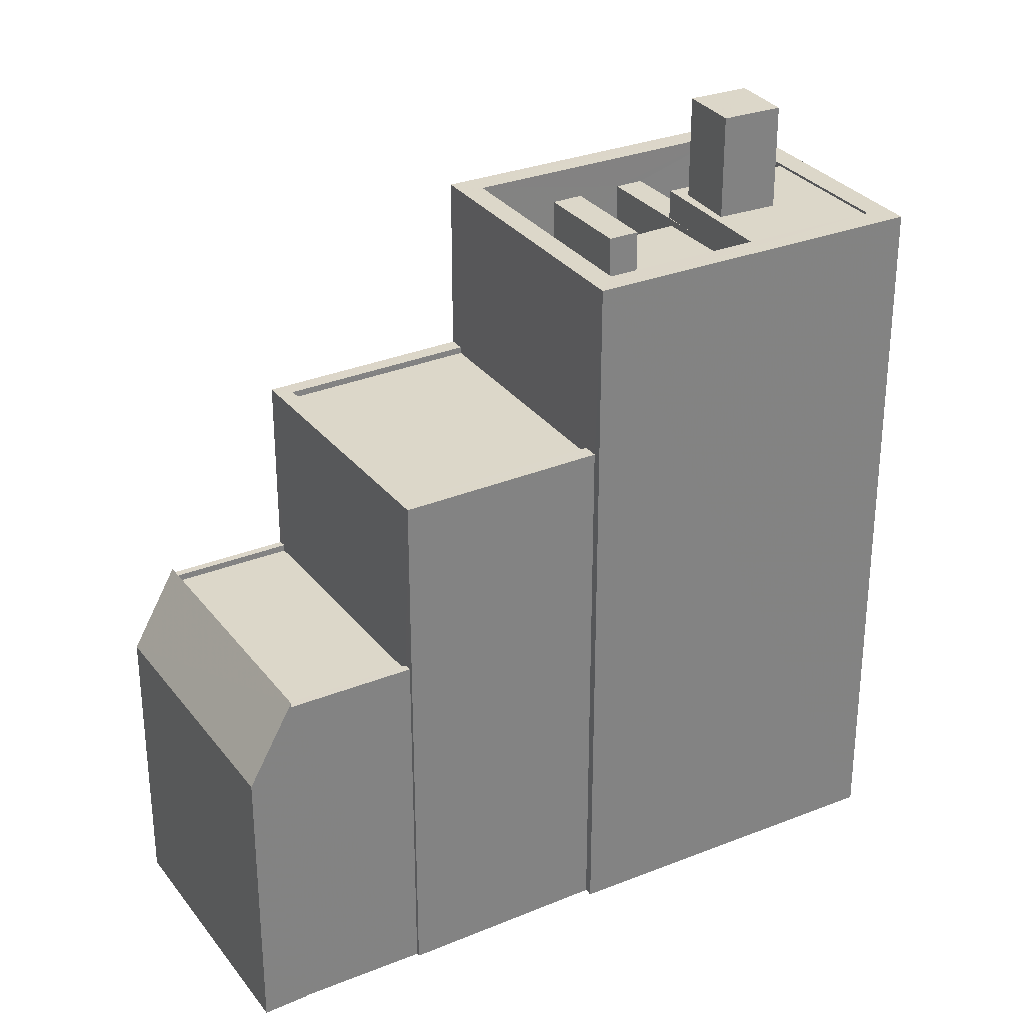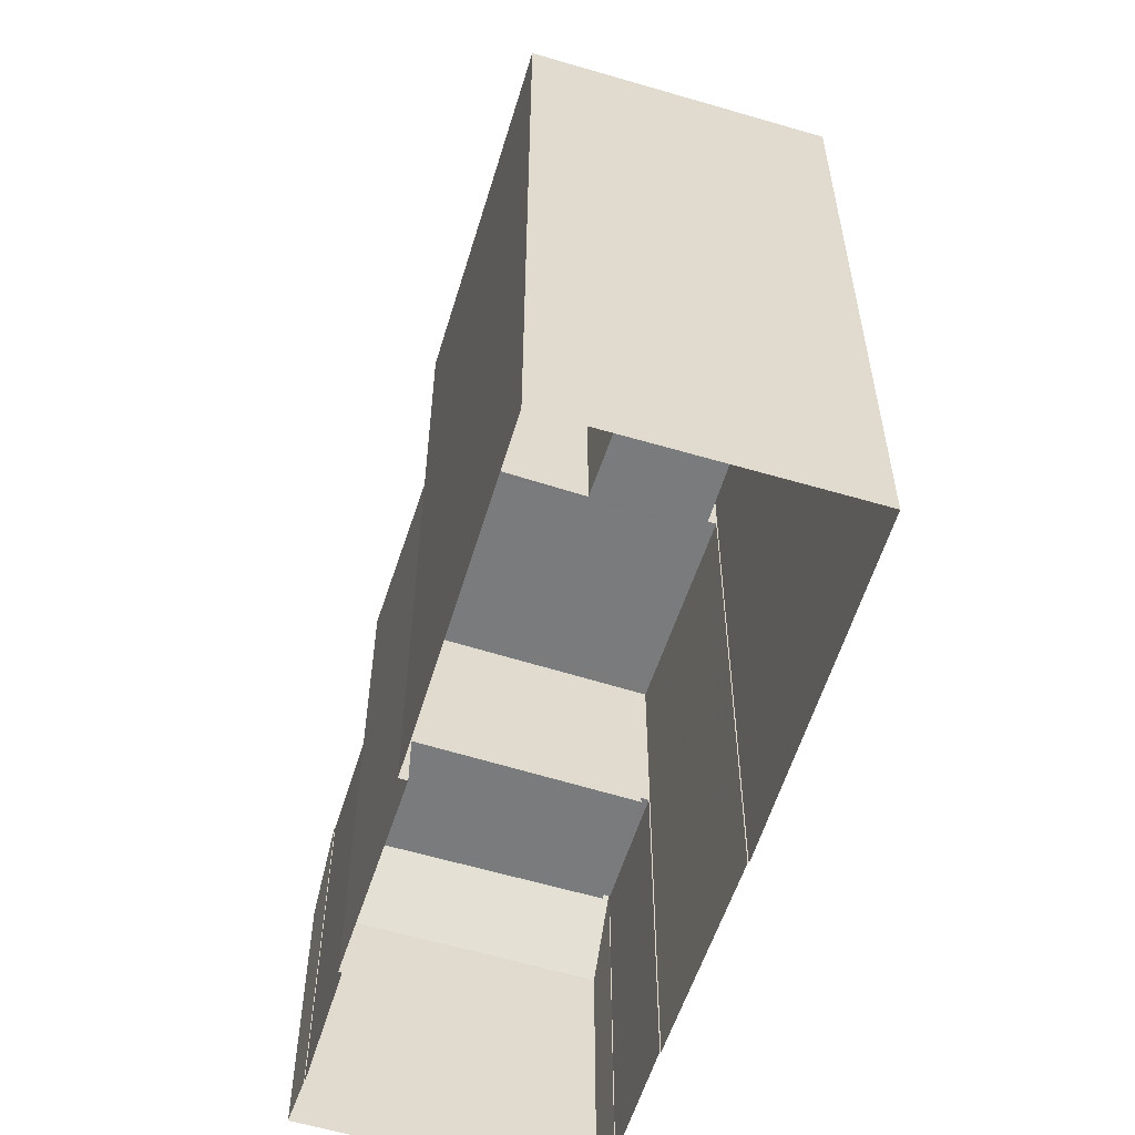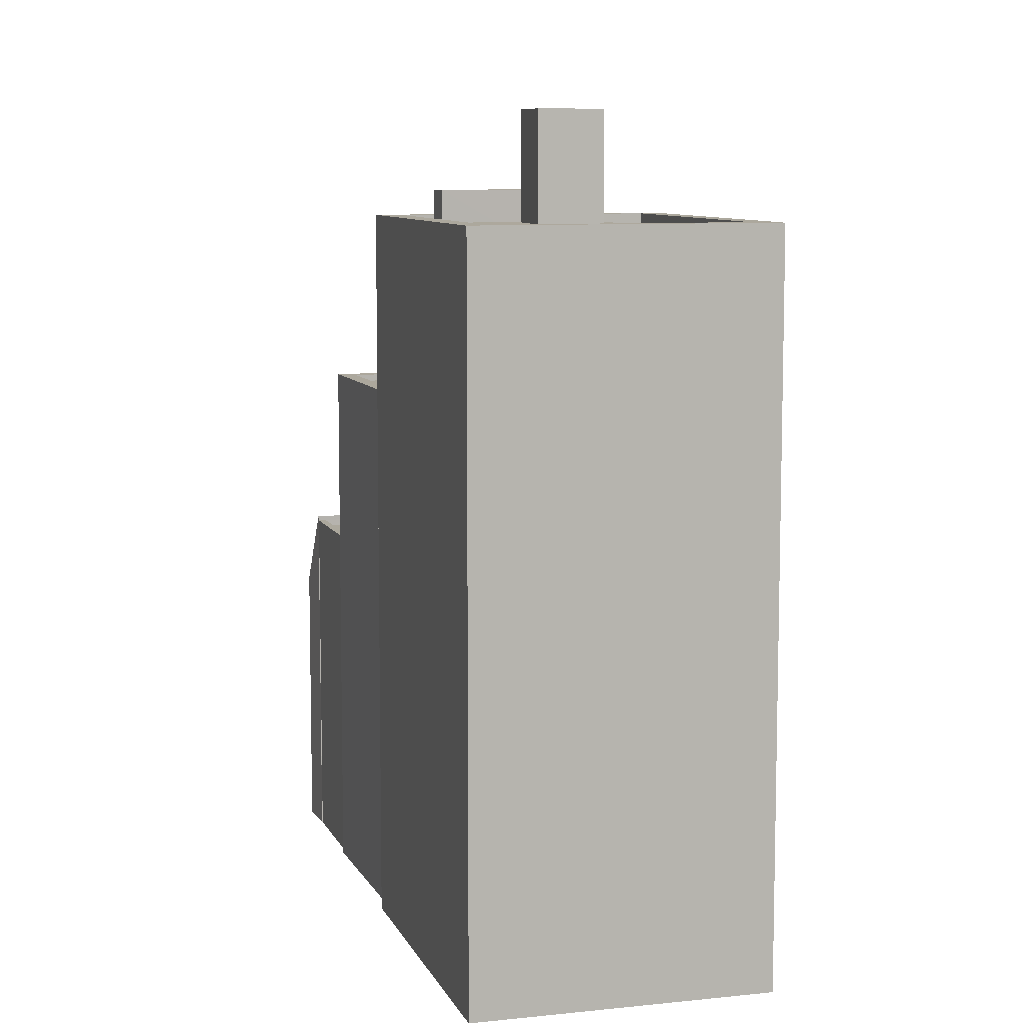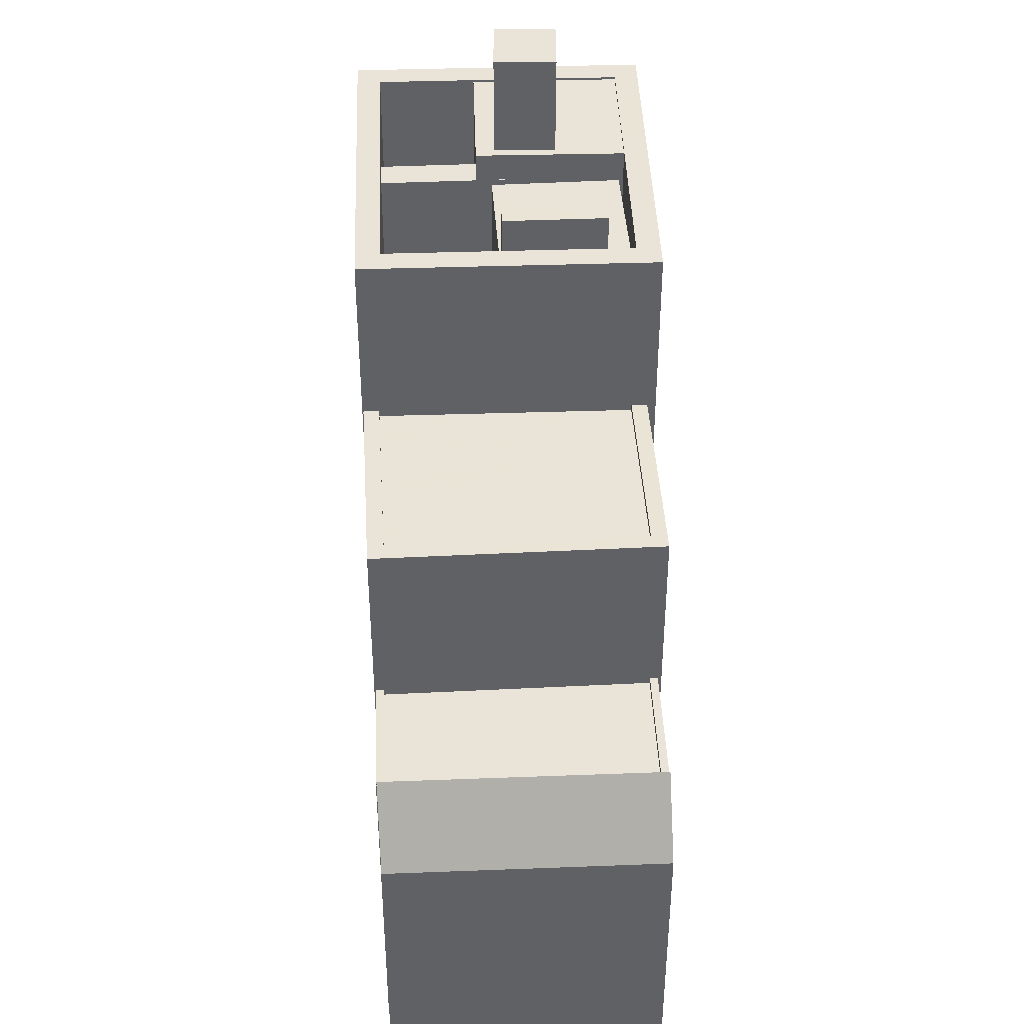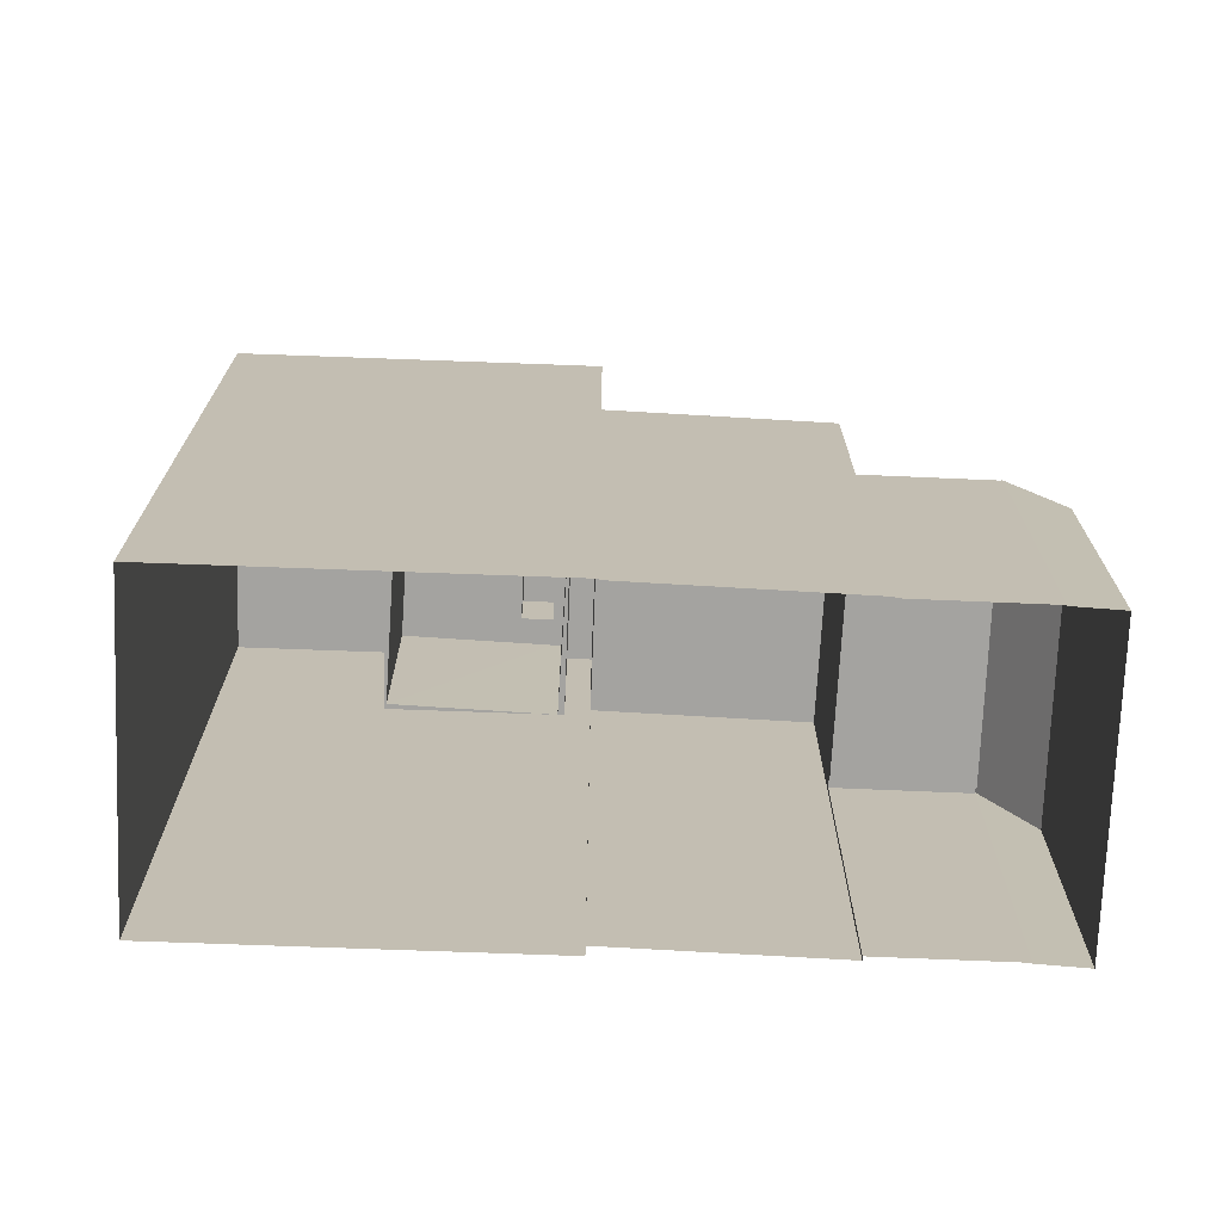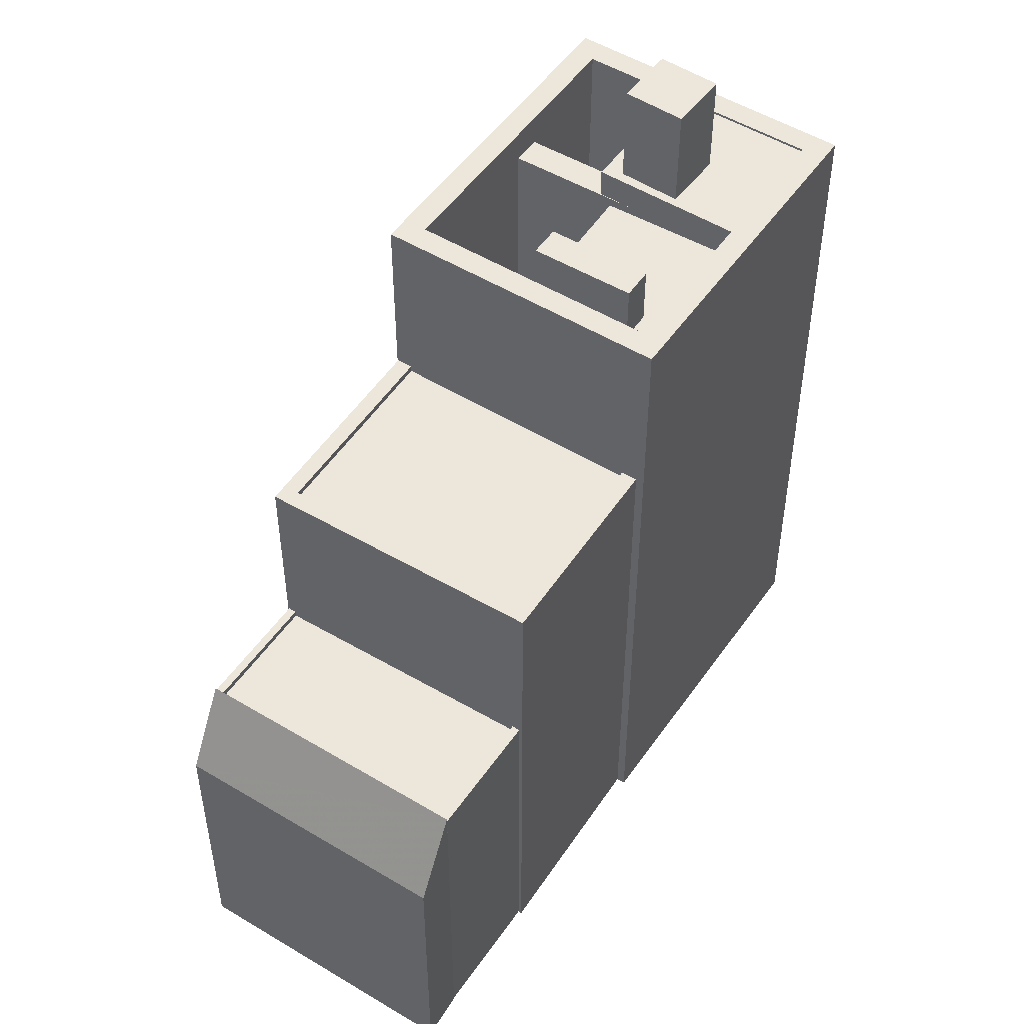
<metadata>
{"format":"obj","ext":"obj","renderer":"f3d","projection":"perspective","resolution":1024,"background":"white","views":[{"elev":30.3,"azim":24.6,"up":"+Z"},{"elev":-58.3,"azim":127.6,"up":"+Z"},{"elev":8.6,"azim":128.4,"up":"+Z"},{"elev":42.8,"azim":-37.7,"up":"+Z"},{"elev":-72.9,"azim":-127.6,"up":"+Z"},{"elev":50.9,"azim":-1.8,"up":"+Z"}]}
</metadata>
<code>
v -1.226e+04 -3.388e+04 34.08
v -1.226e+04 -3.388e+04 34.08
v -1.226e+04 -3.388e+04 34.08
v -1.226e+04 -3.389e+04 34.08
v -1.226e+04 -3.389e+04 34.08
v -1.226e+04 -3.389e+04 34.08
v -1.226e+04 -3.387e+04 34.08
v -1.225e+04 -3.386e+04 34.08
v -1.226e+04 -3.387e+04 34.08
v -1.225e+04 -3.388e+04 34.08
v -1.224e+04 -3.387e+04 34.08
v -1.226e+04 -3.388e+04 34.08
v -1.225e+04 -3.388e+04 34.08
v -1.226e+04 -3.389e+04 34.08
v -1.225e+04 -3.389e+04 34.08
v -1.225e+04 -3.389e+04 34.08
v -1.226e+04 -3.389e+04 47.83
v -1.226e+04 -3.388e+04 47.83
v -1.226e+04 -3.389e+04 44.81
v -1.226e+04 -3.389e+04 44.82
v -1.226e+04 -3.388e+04 47.64
v -1.226e+04 -3.388e+04 47.64
v -1.226e+04 -3.388e+04 47.64
v -1.226e+04 -3.388e+04 47.64
v -1.226e+04 -3.388e+04 47.64
v -1.226e+04 -3.388e+04 47.64
v -1.226e+04 -3.389e+04 47.39
v -1.225e+04 -3.389e+04 47.39
v -1.226e+04 -3.388e+04 47.39
v -1.226e+04 -3.388e+04 47.39
v -1.226e+04 -3.389e+04 47.64
v -1.225e+04 -3.389e+04 47.64
v -1.226e+04 -3.389e+04 47.64
v -1.225e+04 -3.389e+04 47.64
v -1.225e+04 -3.388e+04 54.22
v -1.226e+04 -3.388e+04 54.22
v -1.225e+04 -3.389e+04 54.22
v -1.226e+04 -3.387e+04 54.22
v -1.225e+04 -3.389e+04 54.47
v -1.225e+04 -3.388e+04 54.47
v -1.225e+04 -3.389e+04 54.47
v -1.226e+04 -3.388e+04 54.47
v -1.226e+04 -3.388e+04 54.47
v -1.226e+04 -3.387e+04 54.47
v -1.225e+04 -3.388e+04 54.47
v -1.226e+04 -3.387e+04 54.47
v -1.225e+04 -3.388e+04 62.15
v -1.225e+04 -3.387e+04 62.15
v -1.225e+04 -3.388e+04 62.15
v -1.225e+04 -3.388e+04 62.15
v -1.225e+04 -3.387e+04 59.94
v -1.225e+04 -3.388e+04 59.94
v -1.225e+04 -3.388e+04 59.94
v -1.225e+04 -3.387e+04 59.94
v -1.225e+04 -3.388e+04 59.94
v -1.224e+04 -3.387e+04 59.94
v -1.225e+04 -3.388e+04 59.94
v -1.225e+04 -3.388e+04 59.94
v -1.225e+04 -3.388e+04 59.94
v -1.225e+04 -3.388e+04 59.94
v -1.225e+04 -3.387e+04 60
v -1.225e+04 -3.387e+04 60
v -1.225e+04 -3.387e+04 60
v -1.225e+04 -3.387e+04 60
v -1.225e+04 -3.387e+04 60
v -1.225e+04 -3.387e+04 52.21
v -1.225e+04 -3.387e+04 52.21
v -1.225e+04 -3.386e+04 52.21
v -1.225e+04 -3.387e+04 52.21
v -1.225e+04 -3.388e+04 52.2
v -1.225e+04 -3.388e+04 52.2
v -1.225e+04 -3.388e+04 52.2
v -1.226e+04 -3.387e+04 52.2
v -1.225e+04 -3.387e+04 52.21
v -1.225e+04 -3.387e+04 52.21
v -1.225e+04 -3.387e+04 52.21
v -1.225e+04 -3.387e+04 52.21
v -1.225e+04 -3.387e+04 52.21
v -1.225e+04 -3.388e+04 52.2
v -1.224e+04 -3.387e+04 52.2
v -1.225e+04 -3.388e+04 52.2
v -1.224e+04 -3.387e+04 52.2
v -1.225e+04 -3.386e+04 61.21
v -1.224e+04 -3.387e+04 61.21
v -1.225e+04 -3.386e+04 61.21
v -1.224e+04 -3.387e+04 61.21
v -1.225e+04 -3.388e+04 61.2
v -1.225e+04 -3.388e+04 61.2
v -1.226e+04 -3.387e+04 61.2
v -1.226e+04 -3.387e+04 61.2
v -1.225e+04 -3.387e+04 61.11
v -1.225e+04 -3.387e+04 61.11
v -1.224e+04 -3.387e+04 61.11
v -1.224e+04 -3.387e+04 61.11
v -1.225e+04 -3.387e+04 61.11
v -1.225e+04 -3.387e+04 61.11
v -1.225e+04 -3.387e+04 61.11
v -1.225e+04 -3.387e+04 61.11
v -1.224e+04 -3.387e+04 61.11
v -1.224e+04 -3.387e+04 61.11
v -1.225e+04 -3.387e+04 65.04
v -1.225e+04 -3.387e+04 65.04
v -1.225e+04 -3.387e+04 65.04
v -1.224e+04 -3.387e+04 65.04
f 1 2 3
f 4 1 5
f 5 6 4
f 7 8 9
f 10 8 11
f 12 9 3
f 10 11 13
f 5 14 6
f 15 10 16
f 3 15 5
f 3 5 1
f 9 8 10
f 9 10 3
f 3 10 15
f 17 18 19
f 20 17 19
f 21 22 23
f 24 23 25
f 26 22 21
f 23 22 25
f 27 28 29
f 30 27 29
f 31 32 33
f 31 34 32
f 35 36 37
f 35 38 36
f 39 40 41
f 39 41 42
f 43 44 42
f 40 45 41
f 43 46 44
f 41 43 42
f 47 48 49
f 47 50 48
f 51 52 53
f 52 51 54
f 55 56 57
f 58 55 57
f 56 54 57
f 57 54 51
f 58 59 55
f 60 59 58
f 52 60 53
f 60 58 53
f 61 62 63
f 63 62 64
f 65 62 61
f 66 67 68
f 69 66 68
f 70 71 72
f 73 71 70
f 74 73 75
f 76 77 78
f 74 75 78
f 75 76 78
f 73 70 75
f 71 79 72
f 76 80 77
f 72 79 81
f 77 80 82
f 81 79 82
f 80 81 82
f 83 84 85
f 83 86 84
f 86 87 88
f 84 86 88
f 88 89 90
f 88 87 89
f 83 85 90
f 89 83 90
f 91 92 93
f 93 94 91
f 95 96 92
f 95 92 91
f 96 97 98
f 98 99 100
f 99 94 100
f 96 95 97
f 99 91 94
f 98 97 99
f 101 102 103
f 104 101 103
f 19 4 6
f 20 19 6
f 4 19 1
f 26 18 22
f 26 1 19
f 19 18 26
f 14 20 6
f 14 17 20
f 18 17 33
f 22 18 25
f 17 31 33
f 25 33 30
f 30 33 27
f 18 33 25
f 14 5 31
f 17 14 31
f 1 21 2
f 1 26 21
f 3 2 21
f 23 3 21
f 30 29 24
f 25 30 24
f 33 32 28
f 27 33 28
f 15 31 5
f 15 34 31
f 15 16 34
f 3 23 12
f 16 39 34
f 28 24 29
f 23 42 12
f 39 42 32
f 39 32 34
f 28 32 24
f 23 24 42
f 24 32 42
f 10 40 39
f 16 10 39
f 42 9 12
f 42 44 9
f 35 37 41
f 45 35 41
f 41 37 36
f 43 41 36
f 46 43 36
f 38 46 36
f 51 53 49
f 48 51 49
f 50 51 48
f 50 57 51
f 47 57 50
f 47 58 57
f 53 58 47
f 49 53 47
f 59 60 72
f 59 72 81
f 60 70 72
f 54 75 52
f 52 70 60
f 52 75 70
f 75 54 76
f 54 56 76
f 56 80 76
f 59 81 55
f 55 80 56
f 55 81 80
f 74 65 61
f 74 78 65
f 64 69 63
f 64 66 69
f 100 86 98
f 67 98 68
f 68 98 83
f 98 86 83
f 87 86 93
f 86 100 94
f 79 87 93
f 82 79 93
f 93 86 94
f 79 71 87
f 71 73 89
f 71 89 87
f 73 74 61
f 61 89 73
f 89 61 83
f 68 63 69
f 83 63 68
f 61 63 83
f 11 88 13
f 11 84 88
f 9 44 7
f 44 90 7
f 90 45 88
f 13 40 10
f 88 40 13
f 45 38 35
f 46 38 45
f 46 90 44
f 45 40 88
f 90 46 45
f 90 85 8
f 7 90 8
f 84 8 85
f 84 11 8
f 65 92 62
f 93 92 65
f 93 65 82
f 65 78 77
f 82 65 77
f 92 96 62
f 62 96 64
f 66 64 67
f 64 96 98
f 67 64 98
f 95 103 102
f 95 91 103
f 97 102 101
f 97 95 102
f 97 101 104
f 99 97 104
f 99 104 103
f 91 99 103

</code>
